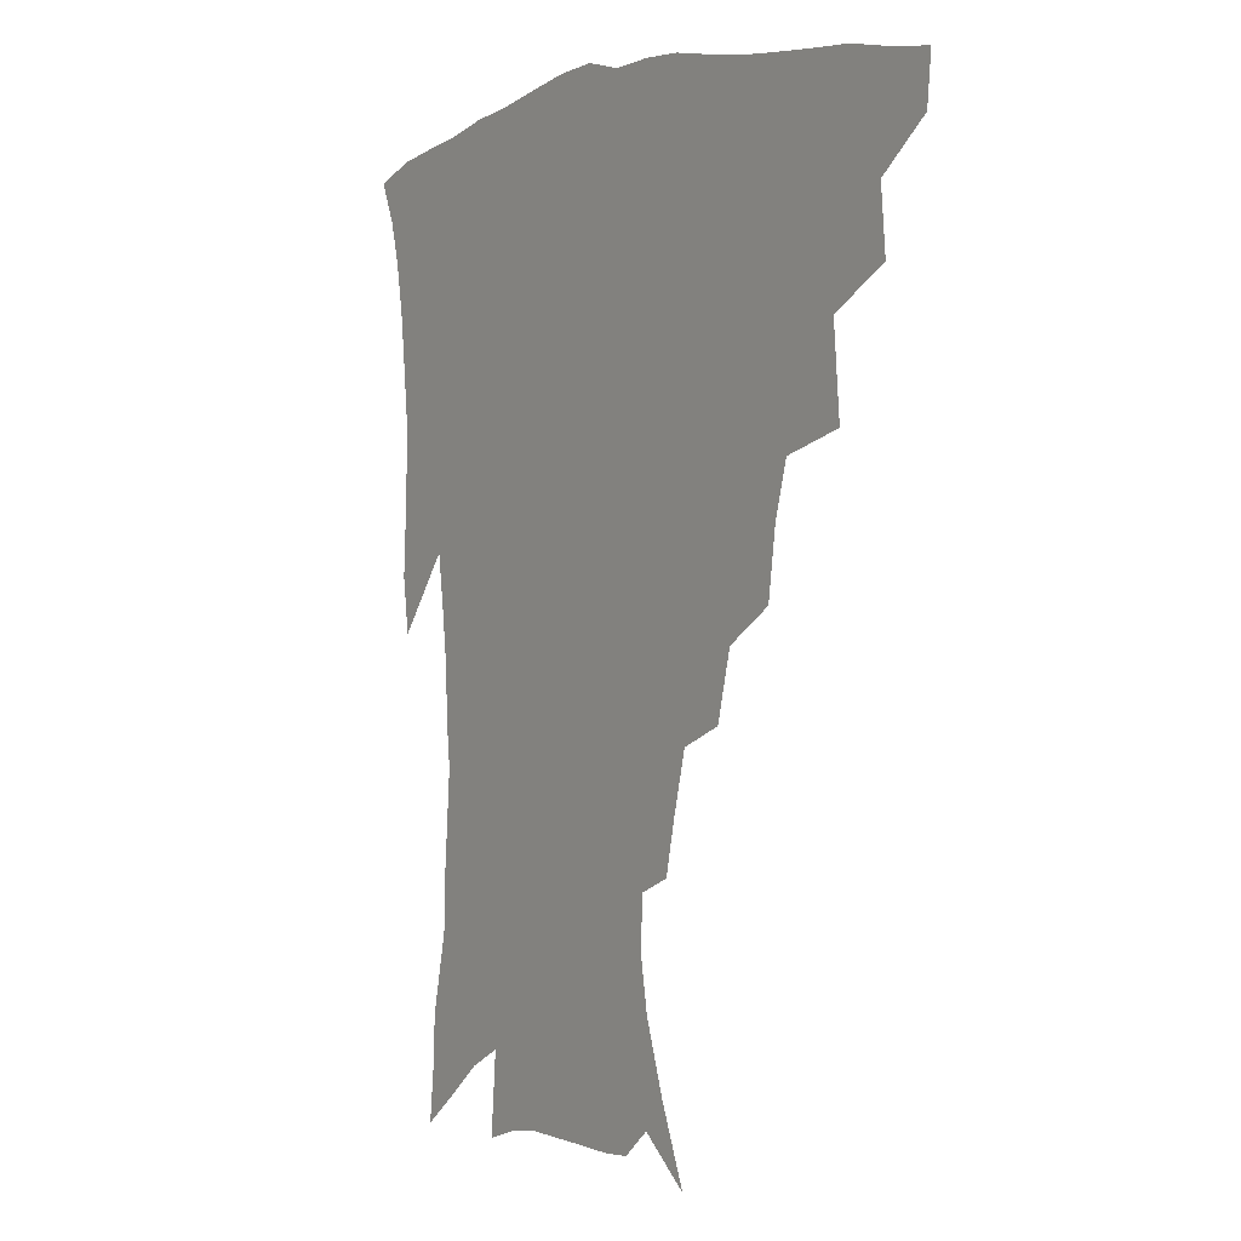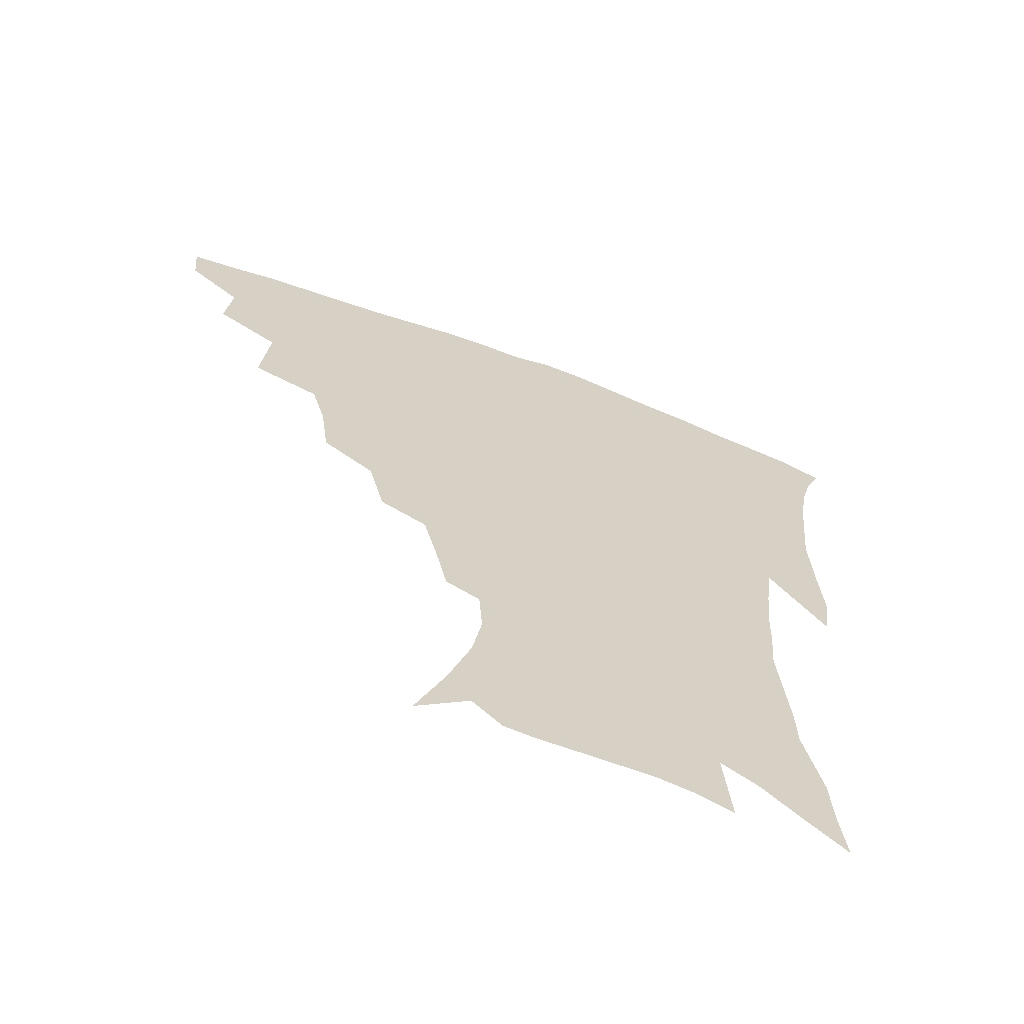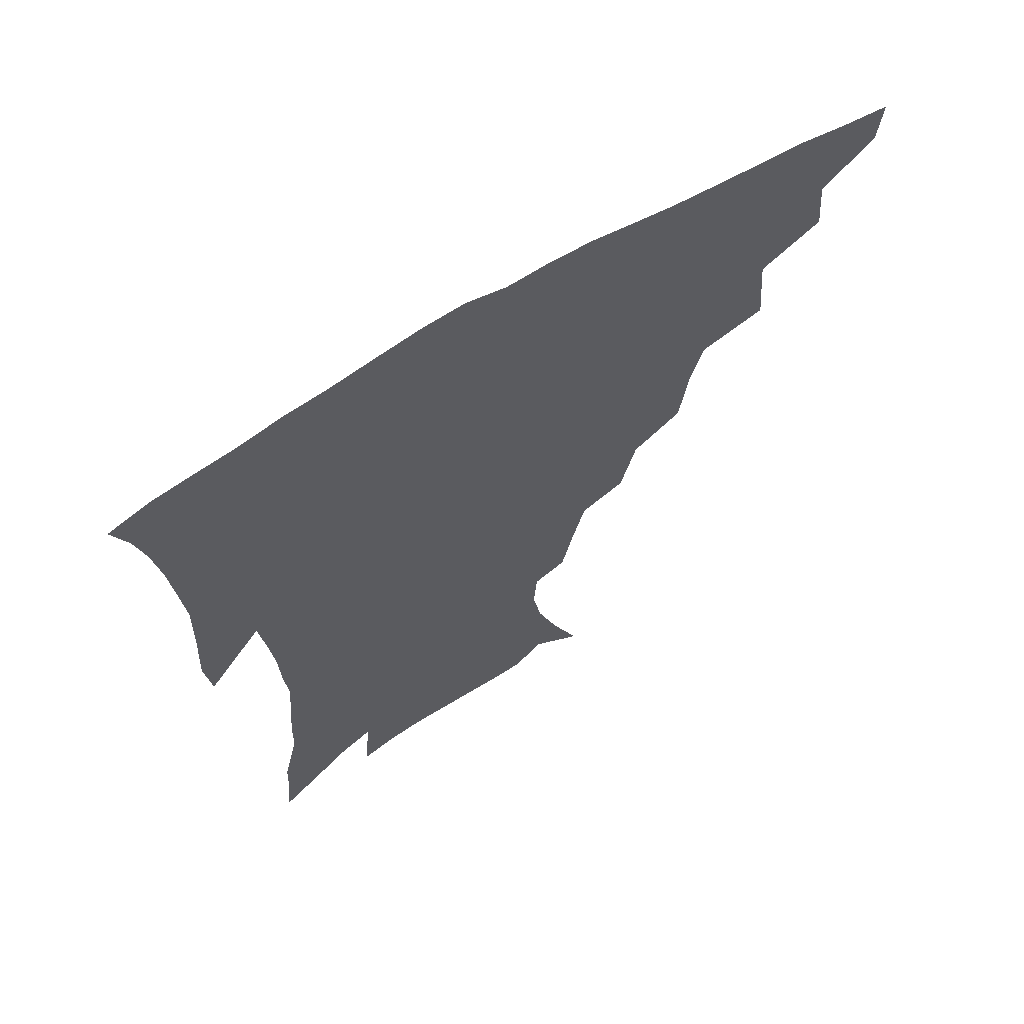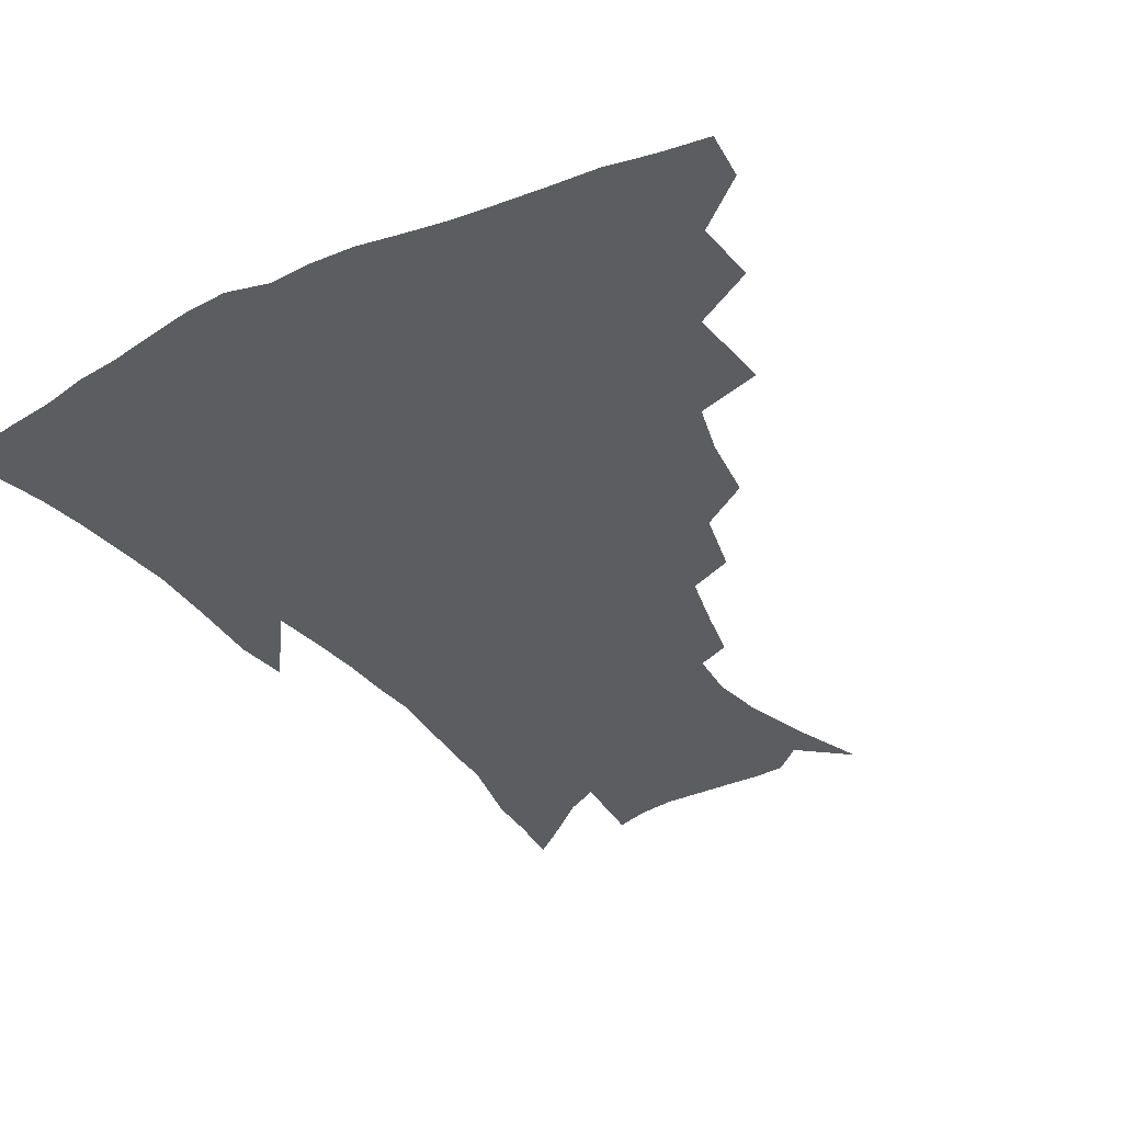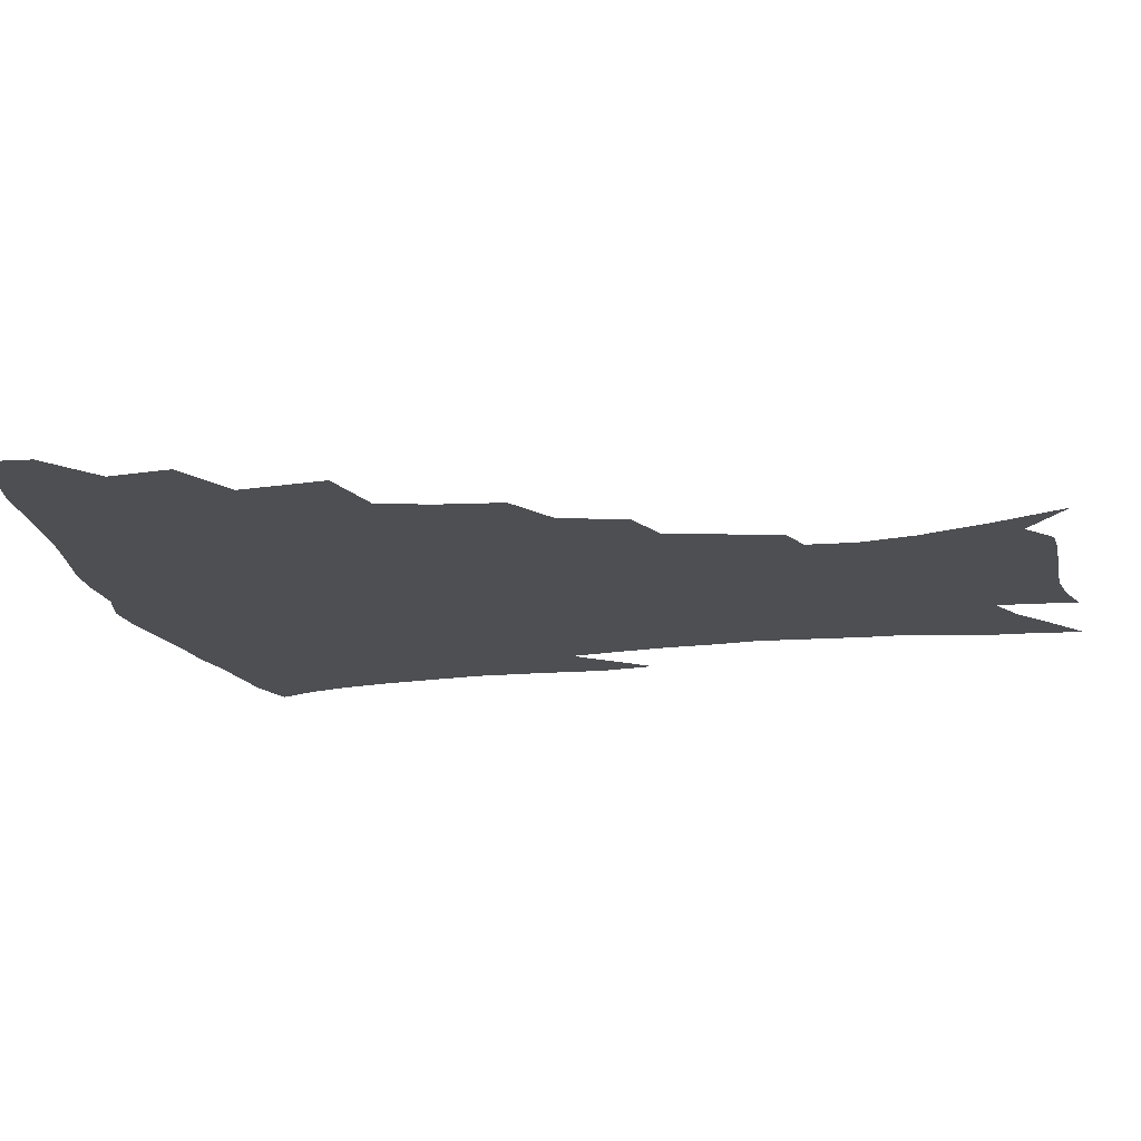
<metadata>
{"format":"obj","ext":"obj","renderer":"f3d","projection":"perspective","resolution":1024,"background":"white","views":[{"elev":1.1,"azim":-125.2,"up":"+Y"},{"elev":-66.1,"azim":-20.5,"up":"+Y"},{"elev":65.7,"azim":148.4,"up":"+Y"},{"elev":-35.9,"azim":-149.1,"up":"+Z"},{"elev":-17.8,"azim":-78.3,"up":"+Z"}]}
</metadata>
<code>
v 438.2 413.4 0
v 436.7 429.3 0
v 453.7 377.8 0
v 455.6 398.8 0
v 455 415.7 0
v 452.5 431.5 0
v 471.6 336.8 0
v 474.2 366.1 0
v 474.2 386 0
v 471.8 401.8 0
v 470.1 417.6 0
v 468 434.6 0
v 501.1 290.9 0
v 498.2 312.9 0
v 493.5 330.2 0
v 491.8 352.7 0
v 491.4 373 0
v 490.1 389.5 0
v 487.5 404.4 0
v 485.3 419.8 0
v 483.6 435.6 0
v 523.2 257.9 0
v 517.9 279.7 0
v 513.3 298.6 0
v 513.5 328.4 0
v 508.7 340.6 0
v 508.4 361.3 0
v 506.4 376.7 0
v 504.5 391.6 0
v 502.7 406.3 0
v 501 420.9 0
v 498.8 436.9 0
v 547 214.2 0
v 543.4 231.1 0
v 538.5 251.2 0
v 533.6 272.6 0
v 529.6 291.2 0
v 527.6 313.7 0
v 526.2 334.3 0
v 523.1 347.2 0
v 523.2 366.1 0
v 520.9 379.7 0
v 519.1 393.8 0
v 517.2 408.2 0
v 515.4 422.9 0
v 513.6 438.3 0
v 539.3 127.4 0
v 549 151.9 0
v 556.3 174.6 0
v 559.4 192.8 0
v 558.3 209.2 0
v 555.3 228.3 0
v 551.7 244.4 0
v 547.8 263.8 0
v 544.2 281.2 0
v 542.1 302.9 0
v 540 319.6 0
v 538.5 337 0
v 537.4 353 0
v 536.6 368.2 0
v 535.2 382 0
v 533 395.7 0
v 531.6 409.8 0
v 529.8 424.5 0
v 528 440.6 0
v 556.7 141.7 0
v 564.5 166.1 0
v 568.1 186.2 0
v 567.7 200.5 0
v 566.4 219.5 0
v 564 238.8 0
v 560.9 254.1 0
v 557.7 270.2 0
v 555.4 289.7 0
v 553.8 308.2 0
v 552.5 325.3 0
v 551.5 341 0
v 550.7 355.9 0
v 550.7 371.4 0
v 549.3 383.9 0
v 547.6 397.1 0
v 546.2 411.1 0
v 544 426.8 0
v 542.1 443.2 0
v 566.4 133 0
v 570.8 151.3 0
v 575.8 174 0
v 577.3 192.6 0
v 576.7 209.8 0
v 575.1 227.4 0
v 573 244.5 0
v 570.5 260.3 0
v 568.4 278.7 0
v 566.8 296.8 0
v 565.3 311.6 0
v 564.5 328.4 0
v 564.1 343.8 0
v 563.3 357.3 0
v 563.2 372.2 0
v 562.3 384.9 0
v 561.3 398 0
v 560.8 411.4 0
v 559.2 426 0
v 556.4 443.8 0
v 576.7 132.1 0
v 583.1 159 0
v 585.6 179.2 0
v 585.7 193.9 0
v 585.4 217 0
v 583.9 229.7 0
v 582.2 247.6 0
v 580.3 264.3 0
v 578.8 282 0
v 577.7 299.9 0
v 577.2 316.5 0
v 576.1 328.8 0
v 576.1 345.1 0
v 575.9 358.9 0
v 575.9 372.8 0
v 575.5 385.7 0
v 575.1 398.7 0
v 574.5 412.1 0
v 573.1 426.6 0
v 571 443 0
v 588.5 132.3 0
v 593.5 161.4 0
v 594.8 181.7 0
v 594.8 197.8 0
v 594 216.7 0
v 592.9 230.7 0
v 591.4 251.1 0
v 590.2 268.4 0
v 589.3 284.8 0
v 588.5 300.7 0
v 588.3 318.5 0
v 588.3 332.8 0
v 588.5 347.6 0
v 588.6 360.5 0
v 588.9 373.6 0
v 589.1 386.3 0
v 588.9 399.1 0
v 588.3 412.3 0
v 586.8 427.8 0
v 584.6 446.5 0
v 600.9 132.3 0
v 603.6 162.1 0
v 604.1 183 0
v 603.8 203.6 0
v 603.1 218 0
v 602.1 234.9 0
v 600.9 252.5 0
v 600.1 269.2 0
v 599.6 286.1 0
v 599.3 302.4 0
v 599.4 318.7 0
v 599.7 332.3 0
v 600.1 347 0
v 600.6 359.9 0
v 601.4 373.7 0
v 602.1 386.6 0
v 602.3 399.3 0
v 601.7 413 0
v 600.9 427.6 0
v 598.9 445.4 0
v 613.5 132.4 0
v 613.8 161.6 0
v 613.5 182.7 0
v 613.1 199.9 0
v 612.1 218.1 0
v 611.1 237.3 0
v 610.3 254.8 0
v 610.1 268.5 0
v 609.8 286.5 0
v 609.9 302 0
v 610.3 318.1 0
v 611 333.3 0
v 611.7 346.7 0
v 612.7 360.4 0
v 613.7 373.5 0
v 614.9 386.5 0
v 615.5 398.9 0
v 616 411.9 0
v 615.2 426.9 0
v 614.2 442.7 0
v 625.8 130.4 0
v 624.4 157.8 0
v 623.3 179.3 0
v 622.4 197.7 0
v 621.2 217.6 0
v 620.3 236.2 0
v 620 251.9 0
v 619.9 268.2 0
v 620.1 283.5 0
v 620.5 299.4 0
v 621.3 314.7 0
v 622 331.8 0
v 623.1 346.1 0
v 624.4 359.1 0
v 625.7 373 0
v 627.2 385.7 0
v 628.4 398.1 0
v 629.6 410.9 0
v 630.3 424.4 0
v 629.9 439.6 0
v 637.7 126.3 0
v 635.4 153.8 0
v 633.4 175.4 0
v 631.9 195.6 0
v 630.5 214.9 0
v 629.6 233.3 0
v 629.8 247.7 0
v 629.4 266.1 0
v 630.3 280.4 0
v 631 296.1 0
v 632.1 311.1 0
v 633 328.7 0
v 634.1 344.7 0
v 635.9 357 0
v 637.6 370.2 0
v 639.4 384.4 0
v 641.8 397.4 0
v 643.4 409.3 0
v 644.5 422.2 0
v 644.3 437.8 0
v 647.4 147.1 0
v 644.7 168.2 0
v 642.8 187.7 0
v 640.4 209.6 0
v 639.7 226.6 0
v 639.9 241.8 0
v 639.8 259.1 0
v 640.4 275.4 0
v 641.2 292.5 0
v 642.4 309.1 0
v 644.2 323.9 0
v 645.5 340 0
v 647.2 355.1 0
v 649.2 368.6 0
v 651.3 382.6 0
v 653.6 395.3 0
v 655.8 407.6 0
v 658 420.3 0
v 659.9 434.1 0
v 660.8 135.6 0
v 656.6 159.6 0
v 653.8 180.5 0
v 651.7 200.1 0
v 650.5 217.9 0
v 649.9 234.8 0
v 650.3 250.5 0
v 650.5 268.6 0
v 651.5 285.7 0
v 653.2 301.7 0
v 655.4 317.5 0
v 656.9 334.3 0
v 658.4 351.3 0
v 660.3 367 0
v 663 379.9 0
v 665.5 393.3 0
v 668.2 405.3 0
v 670.9 417.8 0
v 673.7 432.2 0
v 673.6 125.2 0
v 671.6 143.9 0
v 670.9 160.1 0
v 665.2 186.3 0
v 664.9 201.1 0
v 663.4 219 0
v 661.9 238.2 0
v 663.3 252.8 0
v 663.9 270.8 0
v 665.7 287.7 0
v 667.9 305.4 0
v 669 325 0
v 671 341.7 0
v 672.7 358.7 0
v 674.7 374.8 0
v 677 389.9 0
v 680.4 402.5 0
v 683.4 414.8 0
v 687.4 429.9 0
v 687.1 279.6 0
v 689.3 297.9 0
v 688 322.1 0
v 687.2 345 0
v 688.8 363 0
v 690.5 381 0
v 693.1 397.8 0
v 696.4 411.6 0
v 701.8 424.6 0
f 4 5 1
f 1 5 2
f 5 6 2
f 8 9 3
f 3 9 4
f 9 10 4
f 4 10 5
f 10 11 5
f 5 11 6
f 11 12 6
f 15 16 7
f 7 16 8
f 16 17 8
f 8 17 9
f 17 18 9
f 9 18 10
f 18 19 10
f 10 19 11
f 19 20 11
f 11 20 12
f 20 21 12
f 23 24 13
f 13 24 14
f 24 25 14
f 14 25 15
f 25 26 15
f 15 26 16
f 26 27 16
f 16 27 17
f 27 28 17
f 17 28 18
f 28 29 18
f 18 29 19
f 29 30 19
f 19 30 20
f 30 31 20
f 20 31 21
f 31 32 21
f 35 36 22
f 22 36 23
f 36 37 23
f 23 37 24
f 37 38 24
f 24 38 25
f 38 39 25
f 25 39 26
f 39 40 26
f 26 40 27
f 40 41 27
f 27 41 28
f 41 42 28
f 28 42 29
f 42 43 29
f 29 43 30
f 43 44 30
f 30 44 31
f 44 45 31
f 31 45 32
f 45 46 32
f 51 52 33
f 33 52 34
f 52 53 34
f 34 53 35
f 53 54 35
f 35 54 36
f 54 55 36
f 36 55 37
f 55 56 37
f 37 56 38
f 56 57 38
f 38 57 39
f 57 58 39
f 39 58 40
f 58 59 40
f 40 59 41
f 59 60 41
f 41 60 42
f 60 61 42
f 42 61 43
f 61 62 43
f 43 62 44
f 62 63 44
f 44 63 45
f 63 64 45
f 45 64 46
f 64 65 46
f 47 66 48
f 66 67 48
f 48 67 49
f 67 68 49
f 49 68 50
f 68 69 50
f 50 69 51
f 69 70 51
f 51 70 52
f 70 71 52
f 52 71 53
f 71 72 53
f 53 72 54
f 72 73 54
f 54 73 55
f 73 74 55
f 55 74 56
f 74 75 56
f 56 75 57
f 75 76 57
f 57 76 58
f 76 77 58
f 58 77 59
f 77 78 59
f 59 78 60
f 78 79 60
f 60 79 61
f 79 80 61
f 61 80 62
f 80 81 62
f 62 81 63
f 81 82 63
f 63 82 64
f 82 83 64
f 64 83 65
f 83 84 65
f 85 86 66
f 66 86 67
f 86 87 67
f 67 87 68
f 87 88 68
f 68 88 69
f 88 89 69
f 69 89 70
f 89 90 70
f 70 90 71
f 90 91 71
f 71 91 72
f 91 92 72
f 72 92 73
f 92 93 73
f 73 93 74
f 93 94 74
f 74 94 75
f 94 95 75
f 75 95 76
f 95 96 76
f 76 96 77
f 96 97 77
f 77 97 78
f 97 98 78
f 78 98 79
f 98 99 79
f 79 99 80
f 99 100 80
f 80 100 81
f 100 101 81
f 81 101 82
f 101 102 82
f 82 102 83
f 102 103 83
f 83 103 84
f 103 104 84
f 85 105 86
f 105 106 86
f 86 106 87
f 106 107 87
f 87 107 88
f 107 108 88
f 88 108 89
f 108 109 89
f 89 109 90
f 109 110 90
f 90 110 91
f 110 111 91
f 91 111 92
f 111 112 92
f 92 112 93
f 112 113 93
f 93 113 94
f 113 114 94
f 94 114 95
f 114 115 95
f 95 115 96
f 115 116 96
f 96 116 97
f 116 117 97
f 97 117 98
f 117 118 98
f 98 118 99
f 118 119 99
f 99 119 100
f 119 120 100
f 100 120 101
f 120 121 101
f 101 121 102
f 121 122 102
f 102 122 103
f 122 123 103
f 103 123 104
f 123 124 104
f 105 125 106
f 125 126 106
f 106 126 107
f 126 127 107
f 107 127 108
f 127 128 108
f 108 128 109
f 128 129 109
f 109 129 110
f 129 130 110
f 110 130 111
f 130 131 111
f 111 131 112
f 131 132 112
f 112 132 113
f 132 133 113
f 113 133 114
f 133 134 114
f 114 134 115
f 134 135 115
f 115 135 116
f 135 136 116
f 116 136 117
f 136 137 117
f 117 137 118
f 137 138 118
f 118 138 119
f 138 139 119
f 119 139 120
f 139 140 120
f 120 140 121
f 140 141 121
f 121 141 122
f 141 142 122
f 122 142 123
f 142 143 123
f 123 143 124
f 143 144 124
f 125 145 126
f 145 146 126
f 126 146 127
f 146 147 127
f 127 147 128
f 147 148 128
f 128 148 129
f 148 149 129
f 129 149 130
f 149 150 130
f 130 150 131
f 150 151 131
f 131 151 132
f 151 152 132
f 132 152 133
f 152 153 133
f 133 153 134
f 153 154 134
f 134 154 135
f 154 155 135
f 135 155 136
f 155 156 136
f 136 156 137
f 156 157 137
f 137 157 138
f 157 158 138
f 138 158 139
f 158 159 139
f 139 159 140
f 159 160 140
f 140 160 141
f 160 161 141
f 141 161 142
f 161 162 142
f 142 162 143
f 162 163 143
f 143 163 144
f 163 164 144
f 145 165 146
f 165 166 146
f 146 166 147
f 166 167 147
f 147 167 148
f 167 168 148
f 148 168 149
f 168 169 149
f 149 169 150
f 169 170 150
f 150 170 151
f 170 171 151
f 151 171 152
f 171 172 152
f 152 172 153
f 172 173 153
f 153 173 154
f 173 174 154
f 154 174 155
f 174 175 155
f 155 175 156
f 175 176 156
f 156 176 157
f 176 177 157
f 157 177 158
f 177 178 158
f 158 178 159
f 178 179 159
f 159 179 160
f 179 180 160
f 160 180 161
f 180 181 161
f 161 181 162
f 181 182 162
f 162 182 163
f 182 183 163
f 163 183 164
f 183 184 164
f 165 185 166
f 185 186 166
f 166 186 167
f 186 187 167
f 167 187 168
f 187 188 168
f 168 188 169
f 188 189 169
f 169 189 170
f 189 190 170
f 170 190 171
f 190 191 171
f 171 191 172
f 191 192 172
f 172 192 173
f 192 193 173
f 173 193 174
f 193 194 174
f 174 194 175
f 194 195 175
f 175 195 176
f 195 196 176
f 176 196 177
f 196 197 177
f 177 197 178
f 197 198 178
f 178 198 179
f 198 199 179
f 179 199 180
f 199 200 180
f 180 200 181
f 200 201 181
f 181 201 182
f 201 202 182
f 182 202 183
f 202 203 183
f 183 203 184
f 203 204 184
f 185 205 186
f 205 206 186
f 186 206 187
f 206 207 187
f 187 207 188
f 207 208 188
f 188 208 189
f 208 209 189
f 189 209 190
f 209 210 190
f 190 210 191
f 210 211 191
f 191 211 192
f 211 212 192
f 192 212 193
f 212 213 193
f 193 213 194
f 213 214 194
f 194 214 195
f 214 215 195
f 195 215 196
f 215 216 196
f 196 216 197
f 216 217 197
f 197 217 198
f 217 218 198
f 198 218 199
f 218 219 199
f 199 219 200
f 219 220 200
f 200 220 201
f 220 221 201
f 201 221 202
f 221 222 202
f 202 222 203
f 222 223 203
f 203 223 204
f 223 224 204
f 206 225 207
f 225 226 207
f 207 226 208
f 226 227 208
f 208 227 209
f 227 228 209
f 209 228 210
f 228 229 210
f 210 229 211
f 229 230 211
f 211 230 212
f 230 231 212
f 212 231 213
f 231 232 213
f 213 232 214
f 232 233 214
f 214 233 215
f 233 234 215
f 215 234 216
f 234 235 216
f 216 235 217
f 235 236 217
f 217 236 218
f 236 237 218
f 218 237 219
f 237 238 219
f 219 238 220
f 238 239 220
f 220 239 221
f 239 240 221
f 221 240 222
f 240 241 222
f 222 241 223
f 241 242 223
f 223 242 224
f 242 243 224
f 225 244 226
f 244 245 226
f 226 245 227
f 245 246 227
f 227 246 228
f 246 247 228
f 228 247 229
f 247 248 229
f 229 248 230
f 248 249 230
f 230 249 231
f 249 250 231
f 231 250 232
f 250 251 232
f 232 251 233
f 251 252 233
f 233 252 234
f 252 253 234
f 234 253 235
f 253 254 235
f 235 254 236
f 254 255 236
f 236 255 237
f 255 256 237
f 237 256 238
f 256 257 238
f 238 257 239
f 257 258 239
f 239 258 240
f 258 259 240
f 240 259 241
f 259 260 241
f 241 260 242
f 260 261 242
f 242 261 243
f 261 262 243
f 244 263 245
f 263 264 245
f 245 264 246
f 264 265 246
f 246 265 247
f 265 266 247
f 247 266 248
f 266 267 248
f 248 267 249
f 267 268 249
f 249 268 250
f 268 269 250
f 250 269 251
f 269 270 251
f 251 270 252
f 270 271 252
f 252 271 253
f 271 272 253
f 253 272 254
f 272 273 254
f 254 273 255
f 273 274 255
f 255 274 256
f 274 275 256
f 256 275 257
f 275 276 257
f 257 276 258
f 276 277 258
f 258 277 259
f 277 278 259
f 259 278 260
f 278 279 260
f 260 279 261
f 279 280 261
f 261 280 262
f 280 281 262
f 273 282 274
f 282 283 274
f 274 283 275
f 283 284 275
f 275 284 276
f 284 285 276
f 276 285 277
f 285 286 277
f 277 286 278
f 286 287 278
f 278 287 279
f 287 288 279
f 279 288 280
f 288 289 280
f 280 289 281
f 289 290 281

</code>
